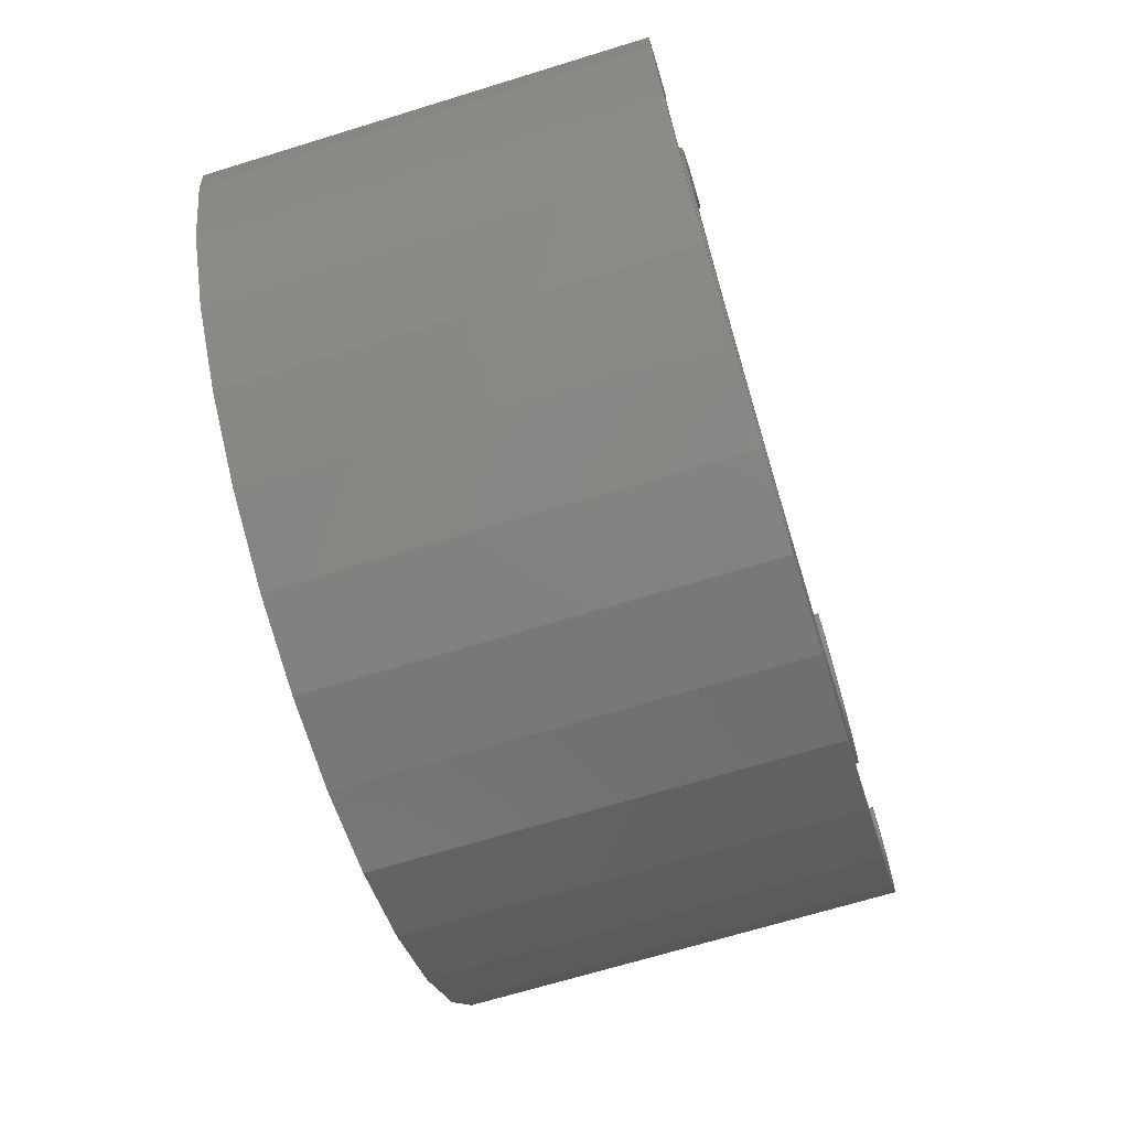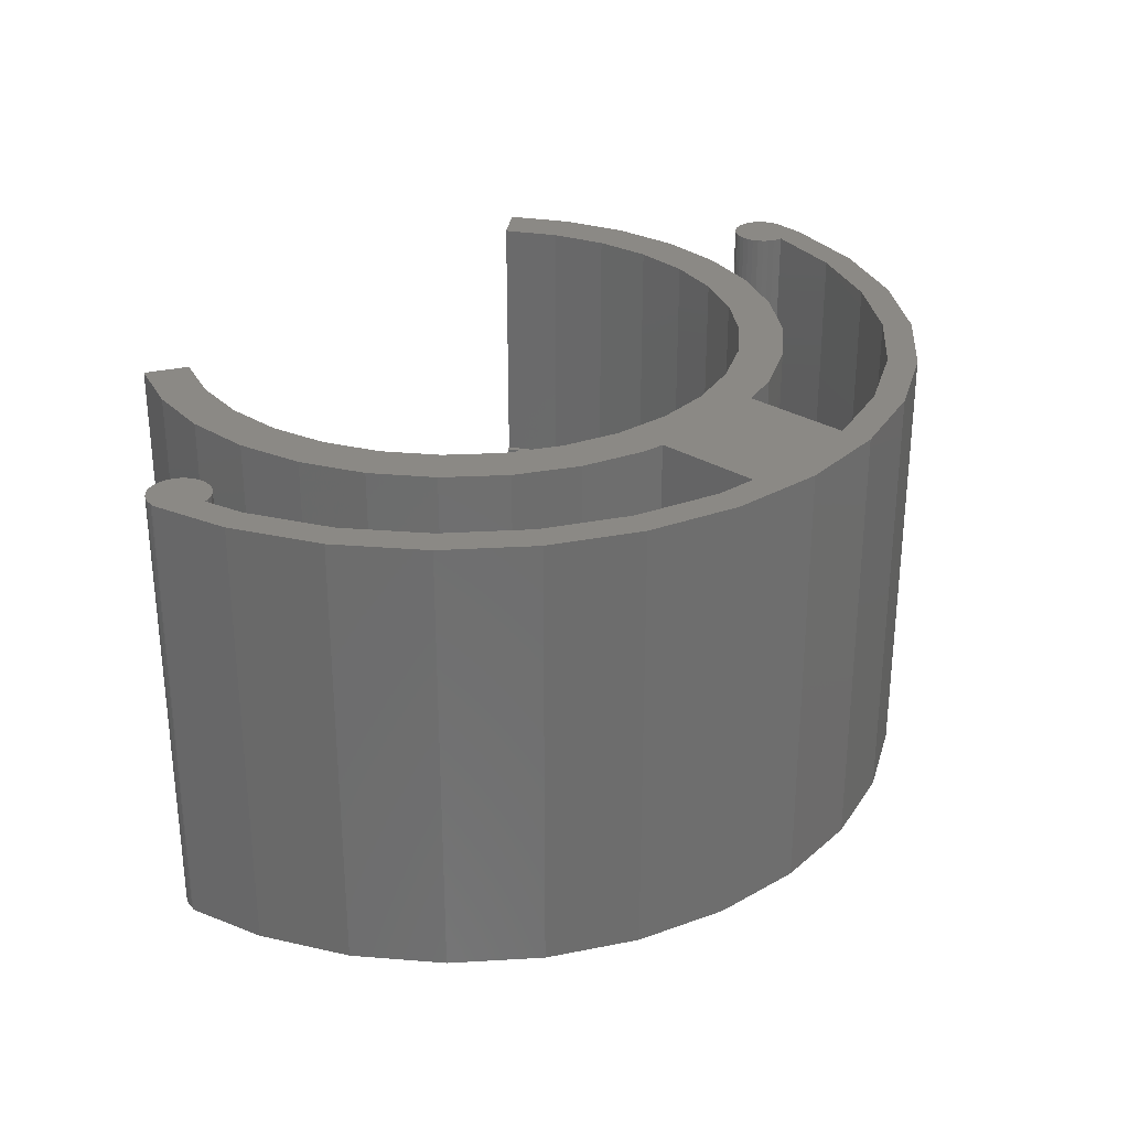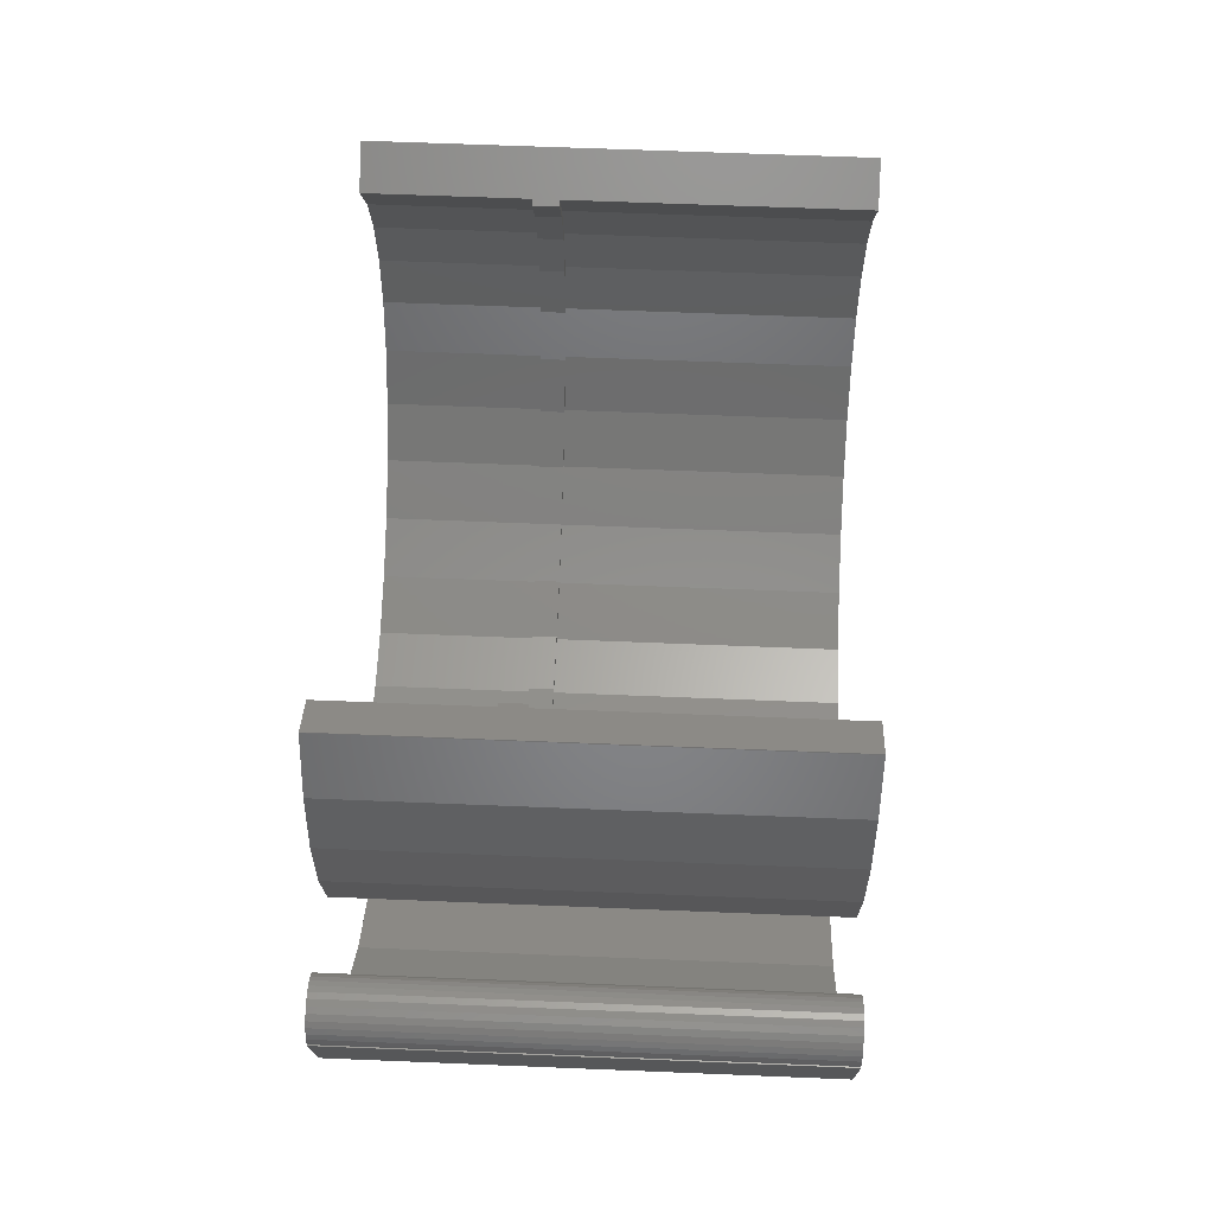
<metadata>
{"format":"stl","ext":"stl","renderer":"f3d","projection":"perspective","resolution":1024,"background":"white","views":[{"elev":-68.7,"azim":107.1,"up":"+Y"},{"elev":29.6,"azim":-48.4,"up":"+Z"},{"elev":61.4,"azim":-87.6,"up":"+Y"}]}
</metadata>
<code>
# stl→obj: 340 verts, 676 faces
v -8.45 -7.042 0
v -9.695 -5.197 15
v -9.695 -5.197 0
v -8.45 -7.042 15
v -2.913 -10.61 0
v -2.25 -10.72 15
v -2.913 -10.61 15
v -2.25 -10.72 0
v 7.461 -8.083 15
v 8.935 -6.415 0
v 8.935 -6.415 15
v 7.461 -8.083 0
v -10.45 3.446 0
v -9.539 5.479 15
v -9.539 5.479 0
v -10.45 3.446 15
v 10.17 4.189 15
v 9.119 6.151 0
v 9.119 6.151 15
v 10.17 4.189 0
v -10.93 1.273 0
v -10.93 1.273 15
v 10.04 -4.485 0
v 10.04 -4.485 15
v 10.74 -2.372 0
v 10.74 -2.372 15
v 2.25 -10.72 0
v 3.669 -10.37 15
v 2.25 -10.72 15
v 3.669 -10.37 0
v -8.225 4.749 5.8
v -8.064 4.632 5.8
v -8.052 4.649 5.8
v -8.238 4.731 5.8
v -8.832 2.914 5.8
v -9.022 2.976 5.8
v -9.238 1.076 5.8
v -9.436 1.099 5.8
v -9.265 -0.8053 5.8
v 9.333 1.776 5.8
v 9.136 1.739 5.8
v 9.299 -0.1361 5.8
v 8.784 3.618 5.8
v 8.599 3.542 5.8
v 7.876 5.312 5.8
v 7.71 5.2 5.8
v 9.499 -0.1391 5.8
v 9.277 -2.048 5.8
v 9.081 -2.005 5.8
v 8.674 -3.874 5.8
v 8.492 -3.792 5.8
v 7.717 -5.541 5.8
v 7.555 -5.424 5.8
v 6.444 -6.981 5.8
v 6.308 -6.834 5.8
v 4.907 -8.135 5.8
v 4.803 -7.964 5.8
v 3.169 -8.956 5.8
v 3.102 -8.767 5.8
v 1.301 -9.411 5.8
v 1.274 -9.212 5.8
v -0.6069 -9.28 5.8
v -0.62 -9.48 5.8
v -2.463 -8.968 5.8
v -2.516 -9.161 5.8
v -4.217 -8.289 5.8
v -4.308 -8.467 5.8
v -5.8 -7.27 5.8
v -5.924 -7.426 5.8
v -7.144 -5.954 5.8
v -7.298 -6.082 5.8
v -8.197 -4.394 5.8
v -8.373 -4.488 5.8
v -8.913 -2.654 5.8
v -9.105 -2.711 5.8
v -9.464 -0.8227 5.8
v 11 -0.161 15
v 10.81 2.056 0
v 10.81 2.056 15
v 11 -0.161 0
v -4.988 -9.804 0
v -4.988 -9.804 15
v 5.681 -9.419 15
v 5.681 -9.419 0
v -9.524 5.499 15
v -9.524 5.499 0
v -6.86 -8.599 0
v -6.86 -8.599 15
v -10.96 -0.9525 0
v -10.96 -0.9525 15
v -10.54 -3.139 15
v -10.54 -3.139 0
v 9.499 -0.1391 5
v 9.299 -0.1361 5
v 9.333 1.776 5
v 9.277 -2.048 5
v 9.081 -2.005 5
v 8.674 -3.874 5
v 8.492 -3.792 5
v 7.717 -5.541 5
v 7.555 -5.424 5
v 6.444 -6.981 5
v 6.308 -6.834 5
v 4.907 -8.135 5
v 4.803 -7.964 5
v 3.169 -8.956 5
v 3.102 -8.767 5
v 1.301 -9.411 5
v 1.274 -9.212 5
v -0.6069 -9.28 5
v -0.62 -9.48 5
v -2.463 -8.968 5
v -2.516 -9.161 5
v -4.217 -8.289 5
v -4.308 -8.467 5
v -5.8 -7.27 5
v -5.924 -7.426 5
v -7.144 -5.954 5
v -7.298 -6.082 5
v -8.197 -4.394 5
v -8.373 -4.488 5
v -8.913 -2.654 5
v -9.105 -2.711 5
v -9.265 -0.8053 5
v -9.464 -0.8227 5
v -9.436 1.099 5
v 9.136 1.739 5
v 8.784 3.618 5
v 8.599 3.542 5
v 7.876 5.312 5
v 7.71 5.2 5
v -8.064 4.632 5
v -8.225 4.749 5
v -8.052 4.649 5
v -8.238 4.731 5
v -8.832 2.914 5
v -9.022 2.976 5
v -9.238 1.076 5
v -3.885 -15.01 0
v -2.25 -14.25 0
v -0.7851 -15.48 0
v -3.634 -14.04 0
v -6.386 -13.02 0
v -6.826 -13.92 0
v -8.876 -11.47 0
v -9.488 -12.26 0
v -11 -9.445 0
v -11.76 -10.1 0
v -12.68 -7.037 0
v -13.55 -7.522 0
v -13.84 -4.341 0
v -14.79 -4.64 0
v -14.11 -2.98 0
v -14.35 -1.001 0
v -14.15 -1.012 0
v -14.55 -1.032 0
v -15.33 -2 0
v -15.29 -2 0
v -14.74 -1.102 0
v -14.91 -1.209 0
v -15.06 -1.349 0
v -15.17 -1.515 0
v -15.25 -1.701 0
v 14.24 -6.113 0
v 13.32 -5.718 0
v 14.18 -2.988 0
v 12.72 -8.855 0
v 11.9 -8.283 0
v 10.68 -11.23 0
v 9.99 -10.51 0
v 8.199 -13.15 0
v 7.67 -12.31 0
v 5.383 -14.54 0
v 5.036 -13.6 0
v 2.25 -14.32 0
v 2.347 -15.32 0
v -0.62 -9.48 0
v 1.301 -9.411 0
v -2.516 -9.161 0
v -4.308 -8.467 0
v -5.924 -7.426 0
v -7.298 -6.082 0
v -8.373 -4.488 0
v -9.105 -2.711 0
v -8.238 4.731 0
v -9.464 -0.8227 0
v -9.436 1.099 0
v 15.27 -2.217 0
v 15.3 -2 0
v 15.28 -2.201 0
v 15.28 -1.799 0
v 15.22 -1.606 0
v 15.18 -3.12 0
v 15.12 -1.429 0
v 14.99 -1.275 0
v 14.83 -1.151 0
v 14.65 -1.062 0
v 14.45 -1.012 0
v 14.25 -1.001 0
v 13.86 -2.898 0
v 14.05 -2.968 0
v 14.05 -1.032 0
v 13.69 -2.791 0
v 13.86 -1.102 0
v 13.69 -1.209 0
v 13.54 -2.651 0
v 13.54 -1.349 0
v 13.43 -2.485 0
v 13.43 -1.515 0
v 13.35 -2.299 0
v 13.35 -1.701 0
v 13.31 -2.101 0
v 13.31 -1.899 0
v 9.277 -2.048 0
v 9.499 -0.1391 0
v 8.674 -3.874 0
v 7.717 -5.541 0
v 6.444 -6.981 0
v 4.907 -8.135 0
v 3.169 -8.956 0
v 9.333 1.776 0
v 8.784 3.618 0
v 7.876 5.312 0
v -8.225 4.749 0
v -9.022 2.976 0
v -13.32 -2.201 0
v -13.32 -1.799 0
v -13.3 -2 0
v -13.38 -2.394 0
v -13.38 -1.606 0
v -13.48 -2.571 0
v -13.48 -1.429 0
v -13.61 -2.725 0
v -13.61 -1.275 0
v -13.77 -2.849 0
v -13.77 -1.151 0
v -13.95 -2.938 0
v -13.95 -1.062 0
v -15.29 -1.899 0
v -13.32 -1.799 15
v -13.32 -2.201 15
v -13.3 -2 15
v -13.38 -1.606 15
v -13.38 -2.394 15
v -13.48 -1.429 15
v -13.48 -2.571 15
v -13.61 -1.275 15
v -13.61 -2.725 15
v -13.77 -1.151 15
v -13.77 -2.849 15
v -13.95 -1.062 15
v -14.11 -2.98 15
v -13.95 -2.938 15
v -14.15 -1.012 15
v -9.022 2.976 15
v -8.238 4.731 15
v -8.225 4.749 15
v 9.499 -0.1391 15
v 9.333 1.776 15
v 9.277 -2.048 15
v 8.784 3.618 15
v 7.876 5.312 15
v 8.674 -3.874 15
v 7.717 -5.541 15
v 6.444 -6.981 15
v 4.907 -8.135 15
v 3.169 -8.956 15
v -0.62 -9.48 15
v 1.301 -9.411 15
v 15.27 -2.217 15
v 15.3 -2 15
v 15.28 -1.799 15
v 15.28 -2.201 15
v 15.22 -1.606 15
v 14.18 -2.988 15
v 15.12 -1.429 15
v 14.99 -1.275 15
v 14.83 -1.151 15
v 14.65 -1.062 15
v 14.45 -1.012 15
v 14.25 -1.001 15
v 15.18 -3.12 15
v 14.24 -6.113 15
v 14.05 -1.032 15
v 13.86 -1.102 15
v 13.69 -1.209 15
v 13.86 -2.898 15
v 14.05 -2.968 15
v 13.69 -2.791 15
v 13.54 -1.349 15
v 13.54 -2.651 15
v 13.43 -1.515 15
v 13.43 -2.485 15
v 13.35 -1.701 15
v 13.35 -2.299 15
v 13.31 -1.899 15
v 13.31 -2.101 15
v 13.32 -5.718 15
v 12.72 -8.855 15
v 11.9 -8.283 15
v 10.68 -11.23 15
v 9.99 -10.51 15
v 8.199 -13.15 15
v 7.67 -12.31 15
v 5.383 -14.54 15
v 5.036 -13.6 15
v 2.25 -14.32 15
v 2.347 -15.32 15
v -2.25 -14.25 15
v -0.7851 -15.48 15
v -2.516 -9.161 15
v -4.308 -8.467 15
v -5.924 -7.426 15
v -7.298 -6.082 15
v -8.373 -4.488 15
v -9.105 -2.711 15
v -9.464 -0.8227 15
v -9.436 1.099 15
v -3.885 -15.01 15
v -3.634 -14.04 15
v -6.386 -13.02 15
v -6.826 -13.92 15
v -8.876 -11.47 15
v -9.488 -12.26 15
v -11 -9.445 15
v -11.76 -10.1 15
v -12.68 -7.037 15
v -13.55 -7.522 15
v -13.84 -4.341 15
v -14.79 -4.64 15
v -14.35 -1.001 15
v -14.55 -1.032 15
v -15.29 -2 15
v -14.74 -1.102 15
v -14.91 -1.209 15
v -15.06 -1.349 15
v -15.17 -1.515 15
v -15.25 -1.701 15
v -15.29 -1.899 15
v -15.33 -2 15
f 1 2 3
f 2 1 4
f 5 6 7
f 6 5 8
f 9 10 11
f 10 9 12
f 13 14 15
f 14 13 16
f 17 18 19
f 18 17 20
f 21 16 13
f 16 21 22
f 11 23 24
f 23 11 10
f 24 25 26
f 25 24 23
f 27 28 29
f 28 27 30
f 31 32 33
f 34 32 31
f 34 35 32
f 36 35 34
f 36 37 35
f 37 38 39
f 38 37 36
f 40 41 42
f 43 41 40
f 43 44 41
f 45 44 43
f 44 45 46
f 42 47 40
f 42 48 47
f 49 48 42
f 49 50 48
f 51 50 49
f 51 52 50
f 53 52 51
f 53 54 52
f 55 54 53
f 55 56 54
f 57 56 55
f 57 58 56
f 59 58 57
f 59 60 58
f 61 60 59
f 62 60 61
f 62 63 60
f 64 63 62
f 64 65 63
f 66 65 64
f 66 67 65
f 68 67 66
f 68 69 67
f 70 69 68
f 70 71 69
f 72 71 70
f 72 73 71
f 74 73 72
f 74 75 73
f 39 75 74
f 76 39 38
f 39 76 75
f 77 78 79
f 78 77 80
f 81 7 82
f 7 81 5
f 79 20 17
f 20 79 78
f 30 83 28
f 83 30 84
f 15 85 86
f 85 15 14
f 87 82 88
f 82 87 81
f 84 9 83
f 9 84 12
f 26 80 77
f 80 26 25
f 89 22 21
f 22 89 90
f 1 88 4
f 88 1 87
f 3 91 92
f 91 3 2
f 92 90 89
f 90 92 91
f 93 94 95
f 96 94 93
f 96 97 94
f 98 97 96
f 98 99 97
f 100 99 98
f 100 101 99
f 102 101 100
f 102 103 101
f 104 103 102
f 104 105 103
f 106 105 104
f 106 107 105
f 108 107 106
f 108 109 107
f 108 110 109
f 111 110 108
f 111 112 110
f 113 112 111
f 113 114 112
f 115 114 113
f 115 116 114
f 117 116 115
f 117 118 116
f 119 118 117
f 119 120 118
f 121 120 119
f 121 122 120
f 123 122 121
f 123 124 122
f 125 124 123
f 124 125 126
f 127 95 94
f 127 128 95
f 129 128 127
f 129 130 128
f 130 129 131
f 132 133 134
f 132 135 133
f 136 135 132
f 136 137 135
f 138 137 136
f 138 126 137
f 126 138 124
f 101 51 99
f 51 101 53
f 116 70 68
f 70 116 118
f 129 46 131
f 46 129 44
f 94 41 127
f 41 94 42
f 70 120 72
f 120 70 118
f 107 61 59
f 61 107 109
f 35 132 32
f 132 35 136
f 127 44 129
f 44 127 41
f 72 122 74
f 122 72 120
f 99 49 97
f 49 99 51
f 32 134 33
f 134 32 132
f 110 64 62
f 64 110 112
f 37 136 35
f 136 37 138
f 103 53 101
f 53 103 55
f 114 68 66
f 68 114 116
f 97 42 94
f 42 97 49
f 103 57 55
f 57 103 105
f 109 62 61
f 62 109 110
f 39 138 37
f 138 39 124
f 74 124 39
f 124 74 122
f 112 66 64
f 66 112 114
f 105 59 57
f 59 105 107
f 139 140 141
f 140 139 142
f 139 143 142
f 144 143 139
f 144 145 143
f 146 145 144
f 146 147 145
f 148 147 146
f 148 149 147
f 150 149 148
f 150 151 149
f 152 151 150
f 153 154 155
f 153 156 154
f 151 152 153
f 157 153 152
f 153 158 156
f 156 158 159
f 159 158 160
f 160 158 161
f 161 158 162
f 162 158 163
f 153 157 158
f 164 165 166
f 167 165 164
f 167 168 165
f 169 168 167
f 169 170 168
f 171 170 169
f 171 172 170
f 173 172 171
f 173 174 172
f 175 173 176
f 173 175 174
f 140 27 175
f 141 175 176
f 140 175 141
f 27 177 178
f 27 140 8
f 27 8 177
f 8 179 177
f 5 179 8
f 5 180 179
f 81 180 5
f 81 181 180
f 87 181 81
f 87 182 181
f 1 182 87
f 182 1 183
f 3 183 1
f 183 3 184
f 185 15 86
f 92 184 3
f 184 92 186
f 187 13 15
f 89 186 92
f 187 21 13
f 186 89 21
f 188 189 190
f 189 188 191
f 188 192 191
f 166 188 193
f 188 166 192
f 192 166 194
f 194 166 195
f 195 166 196
f 196 166 197
f 197 166 198
f 166 193 164
f 198 166 199
f 200 166 201
f 166 202 199
f 203 166 200
f 166 204 202
f 166 203 204
f 203 205 204
f 206 205 203
f 206 207 205
f 208 207 206
f 208 209 207
f 210 209 208
f 210 211 209
f 212 211 210
f 211 212 213
f 25 214 215
f 216 23 10
f 23 216 214
f 10 217 216
f 12 217 10
f 12 218 217
f 84 218 12
f 84 219 218
f 30 219 84
f 30 220 219
f 27 220 30
f 220 27 178
f 215 80 25
f 80 215 78
f 214 25 23
f 221 78 215
f 78 221 20
f 222 20 221
f 20 222 18
f 18 222 223
f 185 86 224
f 15 185 225
f 15 225 187
f 21 187 186
f 226 227 228
f 229 227 226
f 229 230 227
f 231 230 229
f 231 232 230
f 233 232 231
f 233 234 232
f 235 234 233
f 235 236 234
f 153 235 237
f 235 153 236
f 236 153 238
f 238 153 155
f 163 158 239
f 240 241 242
f 243 241 240
f 243 244 241
f 245 244 243
f 245 246 244
f 247 246 245
f 247 248 246
f 249 248 247
f 249 250 248
f 251 250 249
f 252 250 251
f 250 252 253
f 252 251 254
f 16 255 14
f 256 14 255
f 14 256 85
f 85 256 257
f 258 77 79
f 259 79 17
f 77 258 26
f 260 26 258
f 79 259 258
f 261 17 19
f 17 261 259
f 261 19 262
f 26 260 24
f 263 24 260
f 24 263 11
f 264 11 263
f 264 9 11
f 265 9 264
f 265 83 9
f 266 83 265
f 266 28 83
f 267 28 266
f 267 29 28
f 268 29 269
f 269 29 267
f 270 271 272
f 271 270 273
f 274 270 272
f 275 270 274
f 275 274 276
f 275 276 277
f 275 277 278
f 275 278 279
f 275 279 280
f 275 280 281
f 270 275 282
f 282 275 283
f 284 275 281
f 285 275 284
f 286 275 285
f 275 287 288
f 289 275 286
f 275 289 287
f 290 289 286
f 290 291 289
f 292 291 290
f 292 293 291
f 294 293 292
f 294 295 293
f 296 295 294
f 295 296 297
f 298 283 275
f 298 299 283
f 300 299 298
f 300 301 299
f 302 301 300
f 302 303 301
f 304 303 302
f 304 305 303
f 306 305 304
f 307 305 306
f 305 307 308
f 6 29 268
f 309 29 6
f 307 310 308
f 29 309 307
f 311 6 268
f 311 7 6
f 312 7 311
f 312 82 7
f 313 82 312
f 313 88 82
f 314 88 313
f 4 314 315
f 314 4 88
f 2 315 316
f 91 316 317
f 255 16 318
f 315 2 4
f 22 318 16
f 318 22 317
f 316 91 2
f 90 317 22
f 317 90 91
f 307 309 310
f 319 309 320
f 309 319 310
f 321 319 320
f 321 322 319
f 323 322 321
f 323 324 322
f 325 324 323
f 325 326 324
f 327 326 325
f 327 328 326
f 329 328 327
f 330 329 252
f 331 252 254
f 332 252 331
f 333 252 332
f 333 332 334
f 329 330 328
f 333 334 335
f 333 335 336
f 333 336 337
f 333 337 338
f 333 338 339
f 340 252 333
f 252 340 330
f 316 76 317
f 76 316 75
f 123 186 125
f 186 123 184
f 256 31 257
f 31 256 34
f 135 224 133
f 224 135 185
f 43 262 45
f 262 43 261
f 222 130 223
f 130 222 128
f 56 267 266
f 267 56 58
f 219 106 104
f 106 219 220
f 314 73 315
f 73 314 71
f 119 183 121
f 183 119 182
f 67 313 312
f 313 67 69
f 180 117 115
f 117 180 181
f 40 261 43
f 261 40 259
f 221 128 222
f 128 221 95
f 54 264 52
f 264 54 265
f 218 100 217
f 100 218 102
f 315 75 316
f 75 315 73
f 121 184 123
f 184 121 183
f 58 269 267
f 269 58 60
f 220 108 106
f 108 220 178
f 318 36 255
f 36 318 38
f 126 225 137
f 225 126 187
f 255 34 256
f 34 255 36
f 137 185 135
f 185 137 225
f 52 263 50
f 263 52 264
f 217 98 216
f 98 217 100
f 47 259 40
f 259 47 258
f 215 95 221
f 95 215 93
f 48 258 47
f 258 48 260
f 214 93 215
f 93 214 96
f 50 260 48
f 260 50 263
f 216 96 214
f 96 216 98
f 54 266 265
f 266 54 56
f 218 104 102
f 104 218 219
f 69 314 313
f 314 69 71
f 181 119 117
f 119 181 182
f 317 38 318
f 38 317 76
f 125 187 126
f 187 125 186
f 65 312 311
f 312 65 67
f 179 115 113
f 115 179 180
f 63 311 268
f 311 63 65
f 177 113 111
f 113 177 179
f 60 268 269
f 268 60 63
f 178 111 108
f 111 178 177
f 19 45 262
f 45 130 46
f 18 45 19
f 45 18 130
f 130 18 223
f 46 130 131
f 33 134 31
f 31 85 257
f 133 31 134
f 86 31 133
f 86 133 224
f 31 86 85
f 144 319 322
f 319 144 139
f 148 328 150
f 328 148 326
f 282 188 270
f 188 282 193
f 299 164 283
f 164 299 167
f 301 167 299
f 167 301 169
f 173 303 305
f 303 173 171
f 283 193 282
f 193 283 164
f 148 324 326
f 324 148 146
f 152 340 157
f 340 152 330
f 150 330 152
f 330 150 328
f 146 322 324
f 322 146 144
f 141 308 310
f 308 141 176
f 139 310 319
f 310 139 141
f 171 301 303
f 301 171 169
f 176 305 308
f 305 176 173
f 325 149 327
f 149 325 147
f 142 321 320
f 321 142 143
f 168 298 165
f 298 168 300
f 140 320 309
f 320 140 142
f 143 323 321
f 323 143 145
f 327 151 329
f 151 327 149
f 145 325 323
f 325 145 147
f 165 275 166
f 275 165 298
f 170 304 302
f 304 170 172
f 170 300 168
f 300 170 302
f 174 307 306
f 307 174 175
f 172 306 304
f 306 172 174
f 329 153 252
f 153 329 151
f 158 340 333
f 340 158 157
f 240 230 243
f 230 240 227
f 242 227 240
f 227 242 228
f 243 232 245
f 232 243 230
f 236 251 249
f 251 236 238
f 241 228 242
f 228 241 226
f 162 336 161
f 336 162 337
f 154 332 331
f 332 154 156
f 245 234 247
f 234 245 232
f 163 337 162
f 337 163 338
f 160 336 335
f 336 160 161
f 153 253 252
f 253 153 237
f 159 335 334
f 335 159 160
f 244 226 241
f 226 244 229
f 155 331 254
f 331 155 154
f 158 339 239
f 339 158 333
f 246 229 244
f 229 246 231
f 156 334 332
f 334 156 159
f 239 338 163
f 338 239 339
f 238 254 251
f 254 238 155
f 234 249 247
f 249 234 236
f 235 248 250
f 248 235 233
f 248 231 246
f 231 248 233
f 237 250 253
f 250 237 235
f 209 290 207
f 290 209 292
f 199 284 281
f 284 199 202
f 273 189 271
f 189 273 190
f 274 194 276
f 194 274 192
f 198 281 280
f 281 198 199
f 213 294 211
f 294 213 296
f 271 191 272
f 191 271 189
f 200 288 287
f 288 200 201
f 204 286 285
f 286 204 205
f 272 192 274
f 192 272 191
f 203 287 289
f 287 203 200
f 202 285 284
f 285 202 204
f 212 296 213
f 296 212 297
f 196 279 278
f 279 196 197
f 206 289 291
f 289 206 203
f 195 278 277
f 278 195 196
f 208 295 210
f 295 208 293
f 270 190 273
f 190 270 188
f 197 280 279
f 280 197 198
f 210 297 212
f 297 210 295
f 276 195 277
f 195 276 194
f 205 290 286
f 290 205 207
f 211 292 209
f 292 211 294
f 206 293 208
f 293 206 291
f 201 275 288
f 275 201 166
f 307 27 29
f 27 307 175
f 140 6 8
f 6 140 309

</code>
